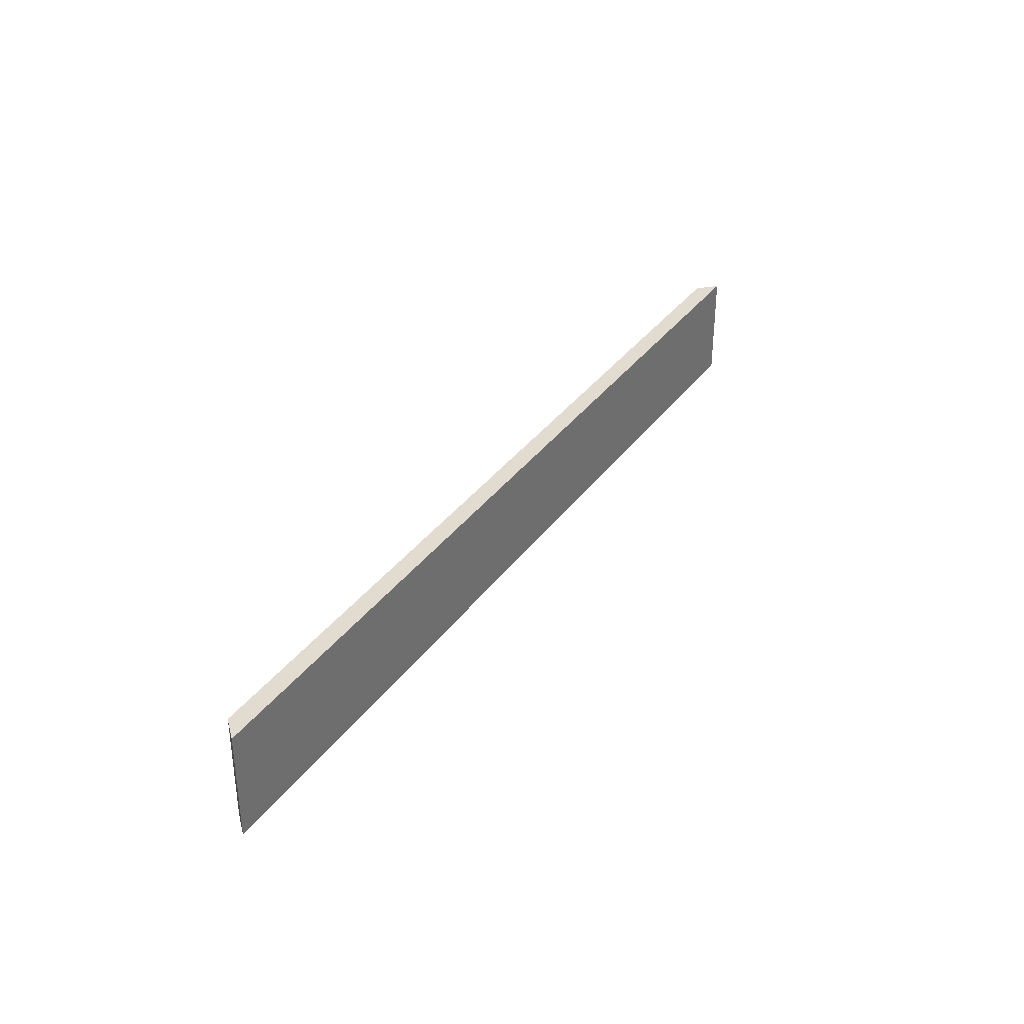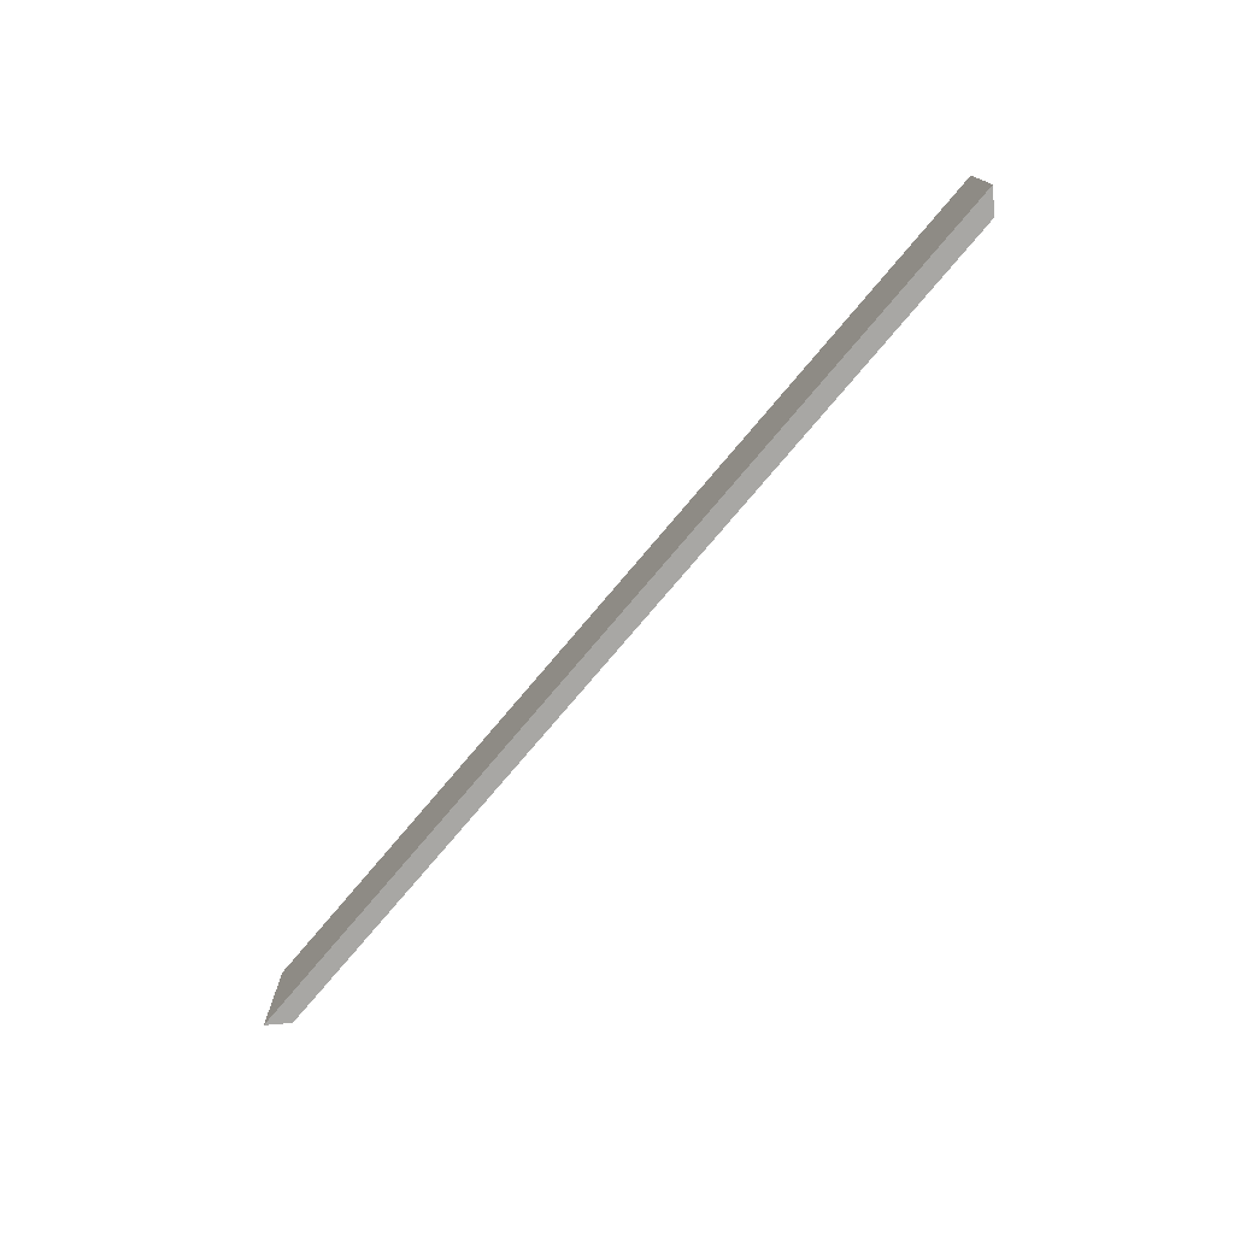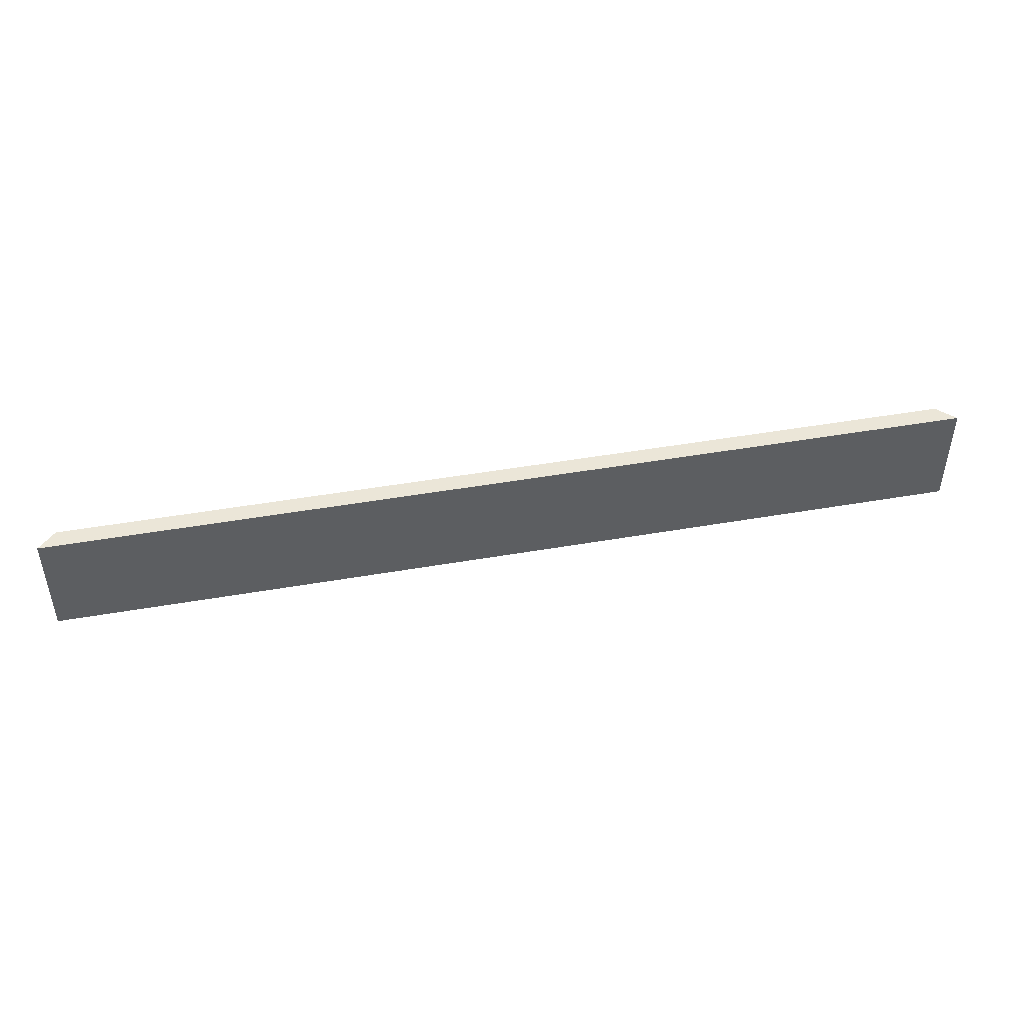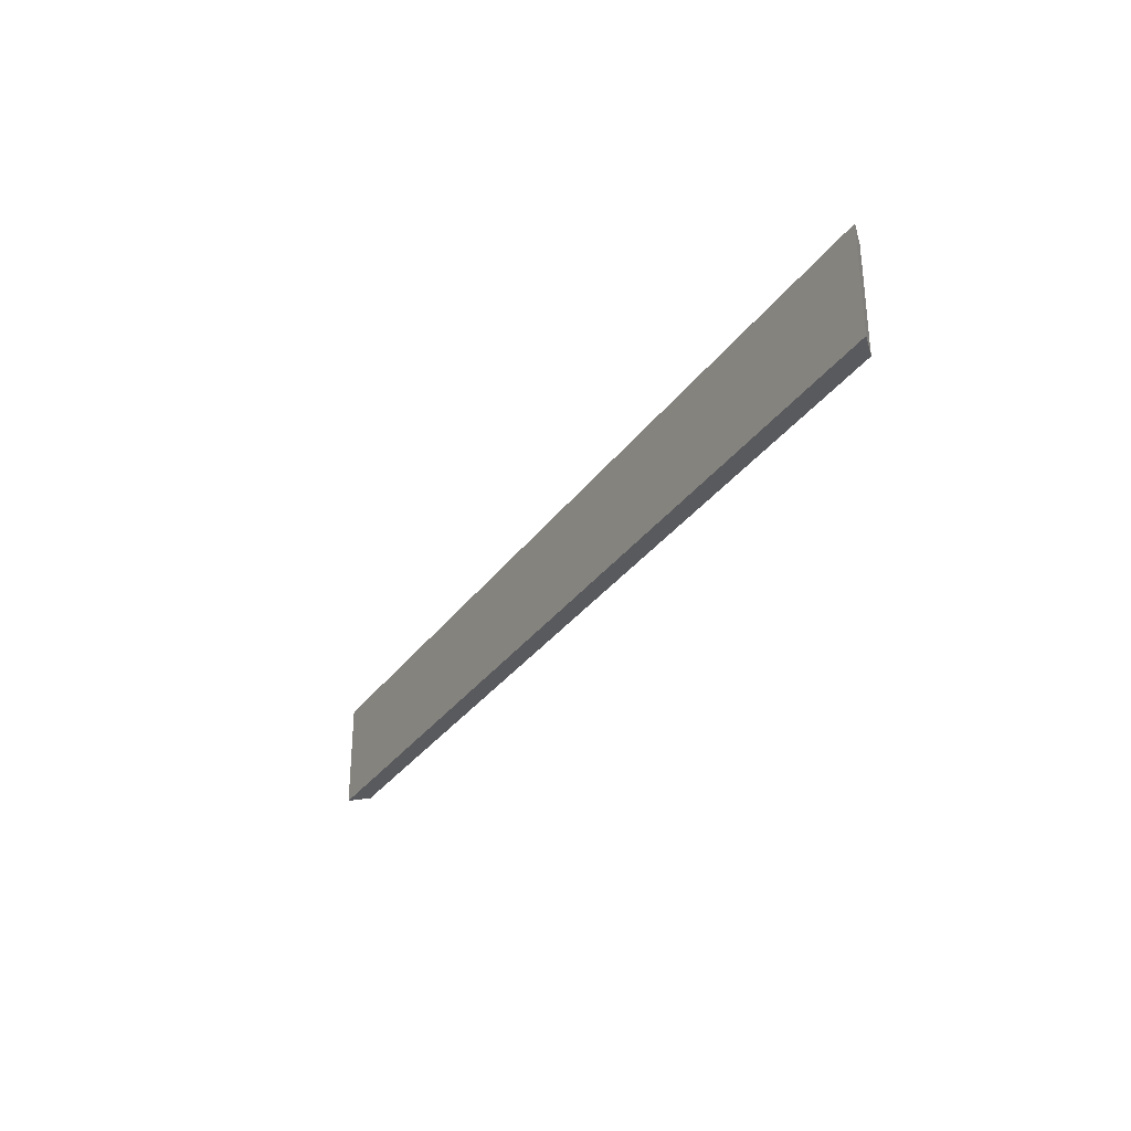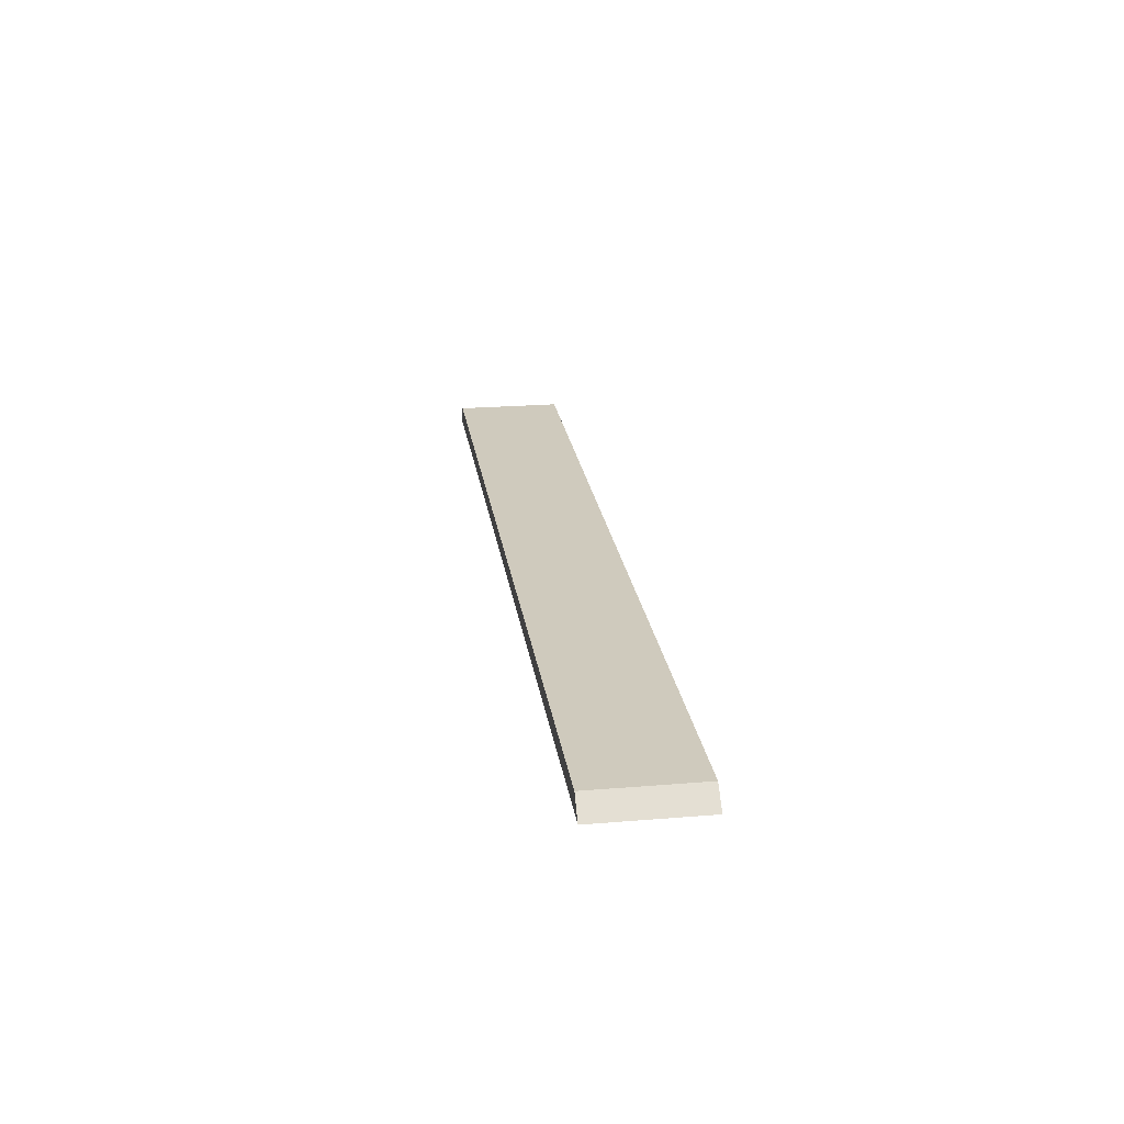
<metadata>
{"format":"obj","ext":"obj","renderer":"f3d","projection":"perspective","resolution":1024,"background":"white","views":[{"elev":34.3,"azim":120.4,"up":"+Y"},{"elev":-74.6,"azim":-129.9,"up":"+Y"},{"elev":46.2,"azim":168.7,"up":"+Y"},{"elev":-31.3,"azim":-119.2,"up":"+Y"},{"elev":23.0,"azim":-98.0,"up":"+Z"}]}
</metadata>
<code>
o Cube.003_Cube.000
v 52 -2 -52
v 52 10 -52
v 50 -2 -50
v 50 10 -50
v -52 -2 -52
v -52 10 -52
v -50 -2 -50
v -50 10 -50
f 2 3 1
f 4 7 3
f 8 5 7
f 6 1 5
f 3 5 1
f 4 6 8
f 2 4 3
f 4 8 7
f 8 6 5
f 6 2 1
f 3 7 5
f 4 2 6

</code>
